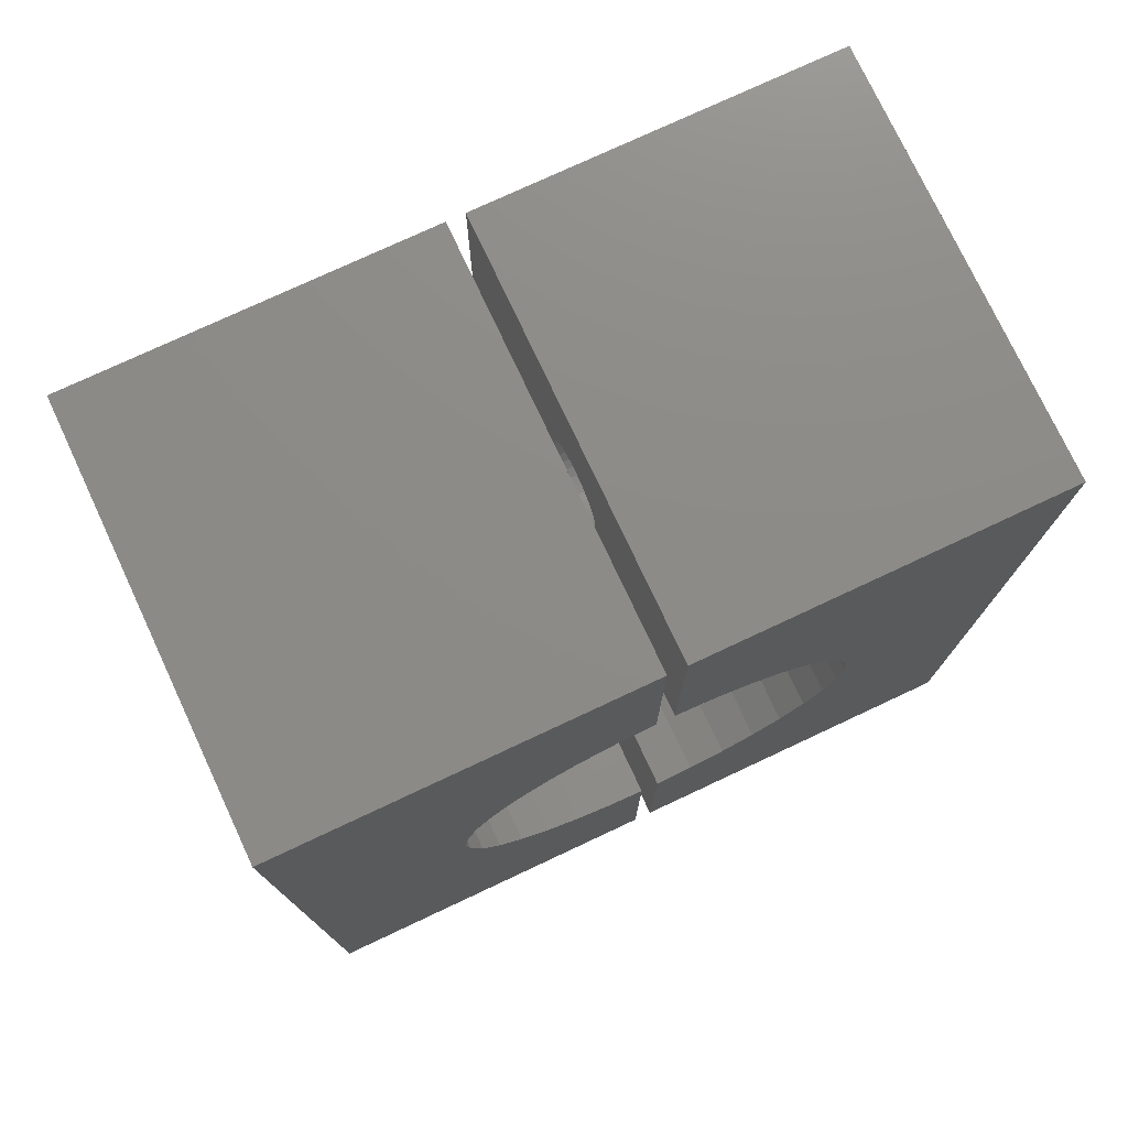
<metadata>
{"format":"stl","ext":"stl","renderer":"f3d","projection":"perspective","resolution":1024,"background":"white","views":[{"elev":76.1,"azim":-115.1,"up":"+Y"}]}
</metadata>
<code>
# stl→obj: 372 verts, 744 faces
v 0.3588 -0.4341 -0.3516
v 0.385 -0.4341 -0.3516
v 0.3719 -0.4328 -0.3516
v 0.3462 -0.4379 -0.3516
v 0.3976 -0.4379 -0.3516
v 0.3345 -0.4441 -0.3516
v 0.4092 -0.4441 -0.3516
v 0.3244 -0.4525 -0.3516
v 0.4194 -0.4525 -0.3516
v 0.316 -0.4627 -0.3516
v 0.4277 -0.4627 -0.3516
v 0.4277 -0.5373 -0.3516
v 0.3244 -0.5475 -0.3516
v 0.4194 -0.5475 -0.3516
v 0.3345 -0.5559 -0.3516
v 0.4092 -0.5559 -0.3516
v 0.3462 -0.5621 -0.3516
v 0.3976 -0.5621 -0.3516
v 0.3588 -0.5659 -0.3516
v 0.385 -0.5659 -0.3516
v 0.3719 -0.5672 -0.3516
v 0.4339 -0.4743 -0.3516
v 0.3098 -0.4743 -0.3516
v 0.4378 -0.4869 -0.3516
v 0.306 -0.4869 -0.3516
v 0.4391 -0.5 -0.3516
v 0.3047 -0.5 -0.3516
v 0.4378 -0.5131 -0.3516
v 0.306 -0.5131 -0.3516
v 0.4339 -0.5257 -0.3516
v 0.3098 -0.5257 -0.3516
v 0.316 -0.5373 -0.3516
v 0.3719 -0.575 -0.3438
v 0.3865 -0.5736 -0.01686
v 0.3865 -0.5736 -0.3438
v 0.4006 -0.5693 -0.01686
v 0.4006 -0.5693 -0.3438
v 0.4135 -0.5624 -0.01686
v 0.4135 -0.5624 -0.3438
v 0.4249 -0.553 -0.01686
v 0.4249 -0.553 -0.3438
v 0.4342 -0.5417 -0.01686
v 0.4342 -0.5417 -0.3438
v 0.4412 -0.5287 -0.01686
v 0.4412 -0.5287 -0.3438
v 0.4454 -0.5146 -0.01686
v 0.4454 -0.5146 -0.3438
v 0.4469 -0.5 -0.01686
v 0.4469 -0.5 -0.3438
v 0.3719 -0.575 -0.01686
v 0.3572 -0.5736 -0.3438
v 0.3572 -0.5736 -0.01686
v 0.3432 -0.5693 -0.3438
v 0.3432 -0.5693 -0.01686
v 0.3302 -0.5624 -0.3438
v 0.3302 -0.5624 -0.01686
v 0.3188 -0.553 -0.3438
v 0.3188 -0.553 -0.01686
v 0.3095 -0.5417 -0.3438
v 0.3095 -0.5417 -0.01686
v 0.3026 -0.5287 -0.3438
v 0.3026 -0.5287 -0.01686
v 0.2983 -0.5146 -0.3438
v 0.2983 -0.5146 -0.01686
v 0.2969 -0.5 -0.3438
v 0.2969 -0.5 -0.01686
v 0.3719 -0.425 -0.3438
v 0.3572 -0.4264 -0.01686
v 0.3572 -0.4264 -0.3438
v 0.3432 -0.4307 -0.01686
v 0.3432 -0.4307 -0.3438
v 0.3302 -0.4376 -0.01686
v 0.3302 -0.4376 -0.3438
v 0.3188 -0.447 -0.01686
v 0.3188 -0.447 -0.3438
v 0.3095 -0.4583 -0.01686
v 0.3095 -0.4583 -0.3438
v 0.3026 -0.4713 -0.01686
v 0.3026 -0.4713 -0.3438
v 0.2983 -0.4854 -0.01686
v 0.2983 -0.4854 -0.3438
v 0.3719 -0.425 -0.01686
v 0.3865 -0.4264 -0.3438
v 0.3865 -0.4264 -0.01686
v 0.4006 -0.4307 -0.3438
v 0.4006 -0.4307 -0.01686
v 0.4135 -0.4376 -0.3438
v 0.4135 -0.4376 -0.01686
v 0.4249 -0.447 -0.3438
v 0.4249 -0.447 -0.01686
v 0.4342 -0.4583 -0.3438
v 0.4342 -0.4583 -0.01686
v 0.4412 -0.4713 -0.3438
v 0.4412 -0.4713 -0.01686
v 0.4454 -0.4854 -0.3438
v 0.4454 -0.4854 -0.01686
v 0.3719 -0.425 0.01562
v 0.3572 -0.4264 0.6472
v 0.3572 -0.4264 0.01562
v 0.3432 -0.4307 0.6472
v 0.3432 -0.4307 0.01562
v 0.3302 -0.4376 0.6472
v 0.3302 -0.4376 0.01562
v 0.3188 -0.447 0.6472
v 0.3188 -0.447 0.01562
v 0.3095 -0.4583 0.6472
v 0.3095 -0.4583 0.01562
v 0.3026 -0.4713 0.6472
v 0.3026 -0.4713 0.01562
v 0.2983 -0.4854 0.6472
v 0.2983 -0.4854 0.01562
v 0.2969 -0.5 0.6472
v 0.2969 -0.5 0.01562
v 0.3719 -0.425 0.6472
v 0.3865 -0.4264 0.01562
v 0.3865 -0.4264 0.6472
v 0.4006 -0.4307 0.01562
v 0.4006 -0.4307 0.6472
v 0.4135 -0.4376 0.01562
v 0.4135 -0.4376 0.6472
v 0.4249 -0.447 0.01562
v 0.4249 -0.447 0.6472
v 0.4342 -0.4583 0.01562
v 0.4342 -0.4583 0.6472
v 0.4412 -0.4713 0.01562
v 0.4412 -0.4713 0.6472
v 0.4454 -0.4854 0.01562
v 0.4454 -0.4854 0.6472
v 0.4469 -0.5 0.01562
v 0.4469 -0.5 0.6472
v 0.3719 -0.575 0.01562
v 0.3865 -0.5736 0.6472
v 0.3865 -0.5736 0.01562
v 0.4006 -0.5693 0.6472
v 0.4006 -0.5693 0.01562
v 0.4135 -0.5624 0.6472
v 0.4135 -0.5624 0.01562
v 0.4249 -0.553 0.6472
v 0.4249 -0.553 0.01562
v 0.4342 -0.5417 0.6472
v 0.4342 -0.5417 0.01562
v 0.4412 -0.5287 0.6472
v 0.4412 -0.5287 0.01562
v 0.4454 -0.5146 0.6472
v 0.4454 -0.5146 0.01562
v 0.3719 -0.575 0.6472
v 0.3572 -0.5736 0.01562
v 0.3572 -0.5736 0.6472
v 0.3432 -0.5693 0.01562
v 0.3432 -0.5693 0.6472
v 0.3302 -0.5624 0.01562
v 0.3302 -0.5624 0.6472
v 0.3188 -0.553 0.01562
v 0.3188 -0.553 0.6472
v 0.3095 -0.5417 0.01562
v 0.3095 -0.5417 0.6472
v 0.3026 -0.5287 0.01562
v 0.3026 -0.5287 0.6472
v 0.2983 -0.5146 0.01562
v 0.2983 -0.5146 0.6472
v 0.75 -0.3553 0.01562
v 0.75 -0.75 0.01562
v 1.509e-33 -0.3553 0.01562
v 0 -0.75 0.01562
v 0.3302 0.4376 0.6472
v 0.3432 0.4307 0.6472
v 0.3572 0.4264 0.6472
v 0.3719 0.425 0.6472
v 0.4135 0.4376 0.6472
v 0.4006 0.4307 0.6472
v 0.3865 0.4264 0.6472
v 0.75 -0.75 0.6472
v 0.75 0.75 0.6472
v 0.4454 0.4854 0.6472
v 0.4412 0.4713 0.6472
v 0.4342 0.4583 0.6472
v 0.4249 0.447 0.6472
v -3.944e-17 -0.75 0.6472
v -3.944e-17 0.75 0.6472
v 0.2969 0.5 0.6472
v 0.2983 0.5146 0.6472
v 0.3026 0.5287 0.6472
v 0.3095 0.5417 0.6472
v 0.3188 0.553 0.6472
v 0.3302 0.5624 0.6472
v 0.3432 0.5693 0.6472
v 0.3572 0.5736 0.6472
v 0.3719 0.575 0.6472
v 0.3188 0.447 0.6472
v 0.3095 0.4583 0.6472
v 0.3026 0.4713 0.6472
v 0.2983 0.4854 0.6472
v 0.3865 0.5736 0.6472
v 0.4006 0.5693 0.6472
v 0.4135 0.5624 0.6472
v 0.4249 0.553 0.6472
v 0.4342 0.5417 0.6472
v 0.4412 0.5287 0.6472
v 0.4454 0.5146 0.6472
v 0.4469 0.5 0.6472
v 0.75 -0.75 -0.01686
v 0.75 -0.3553 -0.01686
v -7.012e-17 -0.75 -0.01686
v -5.406e-17 -0.3553 -0.01686
v 0.3719 0.575 -0.3516
v 0.3572 0.5736 -0.01686
v 0.3572 0.5736 -0.3516
v 0.3432 0.5693 -0.01686
v 0.3432 0.5693 -0.3516
v 0.3302 0.5624 -0.01686
v 0.3302 0.5624 -0.3516
v 0.3188 0.553 -0.01686
v 0.3188 0.553 -0.3516
v 0.3095 0.5417 -0.01686
v 0.3095 0.5417 -0.3516
v 0.3026 0.5287 -0.01686
v 0.3026 0.5287 -0.3516
v 0.2983 0.5146 -0.01686
v 0.2983 0.5146 -0.3516
v 0.2969 0.5 -0.01686
v 0.2969 0.5 -0.3516
v 0.3719 0.575 -0.01686
v 0.3865 0.5736 -0.3516
v 0.3865 0.5736 -0.01686
v 0.4006 0.5693 -0.3516
v 0.4006 0.5693 -0.01686
v 0.4135 0.5624 -0.3516
v 0.4135 0.5624 -0.01686
v 0.4249 0.553 -0.3516
v 0.4249 0.553 -0.01686
v 0.4342 0.5417 -0.3516
v 0.4342 0.5417 -0.01686
v 0.4412 0.5287 -0.3516
v 0.4412 0.5287 -0.01686
v 0.4454 0.5146 -0.3516
v 0.4454 0.5146 -0.01686
v 0.4469 0.5 -0.3516
v 0.4469 0.5 -0.01686
v 0.3719 0.575 0.01562
v 0.3572 0.5736 0.01562
v 0.3432 0.5693 0.01562
v 0.3302 0.5624 0.01562
v 0.3188 0.553 0.01562
v 0.3095 0.5417 0.01562
v 0.3026 0.5287 0.01562
v 0.2983 0.5146 0.01562
v 0.2969 0.5 0.01562
v 0.3865 0.5736 0.01562
v 0.4006 0.5693 0.01562
v 0.4135 0.5624 0.01562
v 0.4249 0.553 0.01562
v 0.4342 0.5417 0.01562
v 0.4412 0.5287 0.01562
v 0.4454 0.5146 0.01562
v 0.4469 0.5 0.01562
v 0.3719 0.425 -0.3516
v 0.3865 0.4264 -0.01686
v 0.3865 0.4264 -0.3516
v 0.4006 0.4307 -0.01686
v 0.4006 0.4307 -0.3516
v 0.4135 0.4376 -0.01686
v 0.4135 0.4376 -0.3516
v 0.4249 0.447 -0.01686
v 0.4249 0.447 -0.3516
v 0.4342 0.4583 -0.01686
v 0.4342 0.4583 -0.3516
v 0.4412 0.4713 -0.01686
v 0.4412 0.4713 -0.3516
v 0.4454 0.4854 -0.01686
v 0.4454 0.4854 -0.3516
v 0.3719 0.425 -0.01686
v 0.3572 0.4264 -0.3516
v 0.3572 0.4264 -0.01686
v 0.3432 0.4307 -0.3516
v 0.3432 0.4307 -0.01686
v 0.3302 0.4376 -0.3516
v 0.3302 0.4376 -0.01686
v 0.3188 0.447 -0.3516
v 0.3188 0.447 -0.01686
v 0.3095 0.4583 -0.3516
v 0.3095 0.4583 -0.01686
v 0.3026 0.4713 -0.3516
v 0.3026 0.4713 -0.01686
v 0.2983 0.4854 -0.3516
v 0.2983 0.4854 -0.01686
v 0.3719 0.425 0.01562
v 0.3865 0.4264 0.01562
v 0.4006 0.4307 0.01562
v 0.4135 0.4376 0.01562
v 0.4249 0.447 0.01562
v 0.4342 0.4583 0.01562
v 0.4412 0.4713 0.01562
v 0.4454 0.4854 0.01562
v 0.3572 0.4264 0.01562
v 0.3432 0.4307 0.01562
v 0.3302 0.4376 0.01562
v 0.3188 0.447 0.01562
v 0.3095 0.4583 0.01562
v 0.3026 0.4713 0.01562
v 0.2983 0.4854 0.01562
v 0.75 0.75 0.01562
v 0.75 0.3553 0.01562
v 5.736e-33 0.75 0.01562
v -8.172e-19 0.3553 0.01562
v 0.75 0.3553 -0.01686
v 0.75 0.75 -0.01686
v -7.012e-17 0.3553 -0.01686
v -7.012e-17 0.75 -0.01686
v 0.75 -0.06775 0.3515
v 0.75 4.273e-17 0.358
v 0.75 0.06775 0.3515
v 0.75 0.133 0.3322
v 0.75 0.1934 0.3008
v 0.75 -0.3463 0.08309
v 0.75 -0.3246 0.1476
v 0.75 -0.291 0.2068
v 0.75 -0.2467 0.2585
v 0.75 -0.1934 0.3008
v 0.75 -0.133 0.3322
v 0.75 0.2467 0.2585
v 0.75 0.291 0.2068
v 0.75 0.3246 0.1476
v 0.75 0.3463 0.08309
v -1.863e-17 0.1934 0.3008
v -2.059e-17 0.133 0.3322
v -2.179e-17 0.06775 0.3515
v -2.22e-17 4.273e-17 0.358
v -2.179e-17 -0.06775 0.3515
v -1.863e-17 -0.1934 0.3008
v -1.598e-17 -0.2467 0.2585
v -1.276e-17 -0.291 0.2068
v -9.059e-18 -0.3246 0.1476
v -5.03e-18 -0.3463 0.08309
v -2.059e-17 -0.133 0.3322
v -5.03e-18 0.3463 0.08309
v -9.059e-18 0.3246 0.1476
v -1.276e-17 0.291 0.2068
v -1.598e-17 0.2467 0.2585
v 0.75 0.75 -0.6484
v 0.75 0.3463 -0.08432
v 0.75 0.3246 -0.1488
v 0.75 0.291 -0.208
v 0.75 0.2467 -0.2597
v 0.75 0.1934 -0.3021
v 0.75 0.133 -0.3335
v 0.75 0.06775 -0.3528
v 0.75 -1.311e-15 -0.3593
v 0.75 -0.75 -0.6484
v 0.75 -0.06775 -0.3528
v 0.75 -0.133 -0.3335
v 0.75 -0.1934 -0.3021
v 0.75 -0.2467 -0.2597
v 0.75 -0.291 -0.208
v 0.75 -0.3246 -0.1488
v 0.75 -0.3463 -0.08432
v 1.02e-32 0.75 -0.6484
v 0 -0.75 -0.6484
v -1.604e-17 -1.311e-15 -0.3593
v -1.677e-17 0.06775 -0.3528
v -1.891e-17 0.133 -0.3335
v -2.239e-17 0.1934 -0.3021
v -2.709e-17 0.2467 -0.2597
v -3.283e-17 0.291 -0.208
v -3.941e-17 0.3246 -0.1488
v -4.657e-17 0.3463 -0.08432
v -4.657e-17 -0.3463 -0.08432
v -3.941e-17 -0.3246 -0.1488
v -3.283e-17 -0.291 -0.208
v -2.709e-17 -0.2467 -0.2597
v -2.239e-17 -0.1934 -0.3021
v -1.891e-17 -0.133 -0.3335
v -1.677e-17 -0.06775 -0.3528
f 1 2 3
f 2 1 4
f 2 4 5
f 5 4 6
f 5 6 7
f 7 6 8
f 7 8 9
f 9 8 10
f 9 10 11
f 12 13 14
f 14 13 15
f 14 15 16
f 16 15 17
f 16 17 18
f 18 17 19
f 18 19 20
f 20 19 21
f 11 10 22
f 22 10 23
f 22 23 24
f 24 23 25
f 24 25 26
f 26 25 27
f 26 27 28
f 28 27 29
f 28 29 30
f 30 29 31
f 30 31 12
f 12 31 32
f 12 32 13
f 33 34 35
f 35 34 36
f 35 36 37
f 37 36 38
f 37 38 39
f 39 38 40
f 39 40 41
f 41 40 42
f 41 42 43
f 43 42 44
f 43 44 45
f 45 44 46
f 45 46 47
f 47 46 48
f 47 48 49
f 34 33 50
f 50 33 51
f 50 51 52
f 52 51 53
f 52 53 54
f 54 53 55
f 54 55 56
f 56 55 57
f 56 57 58
f 58 57 59
f 58 59 60
f 60 59 61
f 60 61 62
f 62 61 63
f 62 63 64
f 64 63 65
f 64 65 66
f 67 68 69
f 69 68 70
f 69 70 71
f 71 70 72
f 71 72 73
f 73 72 74
f 73 74 75
f 75 74 76
f 75 76 77
f 77 76 78
f 77 78 79
f 79 78 80
f 79 80 81
f 81 80 66
f 81 66 65
f 68 67 82
f 82 67 83
f 82 83 84
f 84 83 85
f 84 85 86
f 86 85 87
f 86 87 88
f 88 87 89
f 88 89 90
f 90 89 91
f 90 91 92
f 92 91 93
f 92 93 94
f 94 93 95
f 94 95 96
f 96 95 49
f 96 49 48
f 26 28 49
f 28 47 49
f 65 63 27
f 63 29 27
f 63 61 31
f 29 63 31
f 59 57 32
f 32 61 59
f 31 61 32
f 55 53 17
f 15 55 17
f 15 13 55
f 51 33 19
f 19 53 51
f 17 53 19
f 35 37 18
f 20 35 18
f 20 21 35
f 39 41 16
f 16 37 39
f 18 37 16
f 43 45 30
f 12 43 30
f 12 14 43
f 28 45 47
f 30 45 28
f 13 32 57
f 57 55 13
f 21 19 33
f 33 35 21
f 14 16 41
f 41 43 14
f 27 25 65
f 25 81 65
f 49 95 26
f 95 24 26
f 95 93 22
f 24 95 22
f 91 89 11
f 11 93 91
f 22 93 11
f 87 85 5
f 7 87 5
f 7 9 87
f 83 67 2
f 2 85 83
f 5 85 2
f 69 71 4
f 1 69 4
f 1 3 69
f 73 75 6
f 6 71 73
f 4 71 6
f 77 79 23
f 10 77 23
f 10 8 77
f 25 79 81
f 23 79 25
f 9 11 89
f 89 87 9
f 3 2 67
f 67 69 3
f 8 6 75
f 75 77 8
f 97 98 99
f 99 98 100
f 99 100 101
f 101 100 102
f 101 102 103
f 103 102 104
f 103 104 105
f 105 104 106
f 105 106 107
f 107 106 108
f 107 108 109
f 109 108 110
f 109 110 111
f 111 110 112
f 111 112 113
f 98 97 114
f 114 97 115
f 114 115 116
f 116 115 117
f 116 117 118
f 118 117 119
f 118 119 120
f 120 119 121
f 120 121 122
f 122 121 123
f 122 123 124
f 124 123 125
f 124 125 126
f 126 125 127
f 126 127 128
f 128 127 129
f 128 129 130
f 131 132 133
f 133 132 134
f 133 134 135
f 135 134 136
f 135 136 137
f 137 136 138
f 137 138 139
f 139 138 140
f 139 140 141
f 141 140 142
f 141 142 143
f 143 142 144
f 143 144 145
f 145 144 130
f 145 130 129
f 132 131 146
f 146 131 147
f 146 147 148
f 148 147 149
f 148 149 150
f 150 149 151
f 150 151 152
f 152 151 153
f 152 153 154
f 154 153 155
f 154 155 156
f 156 155 157
f 156 157 158
f 158 157 159
f 158 159 160
f 160 159 113
f 160 113 112
f 161 162 127
f 161 127 125
f 161 125 123
f 161 123 121
f 161 121 119
f 161 119 117
f 161 117 115
f 161 115 97
f 161 97 163
f 164 113 159
f 164 159 157
f 164 157 155
f 164 155 153
f 164 153 151
f 164 151 149
f 164 149 147
f 164 147 131
f 164 131 162
f 163 97 99
f 163 99 101
f 163 101 103
f 163 103 105
f 163 105 107
f 163 107 109
f 163 109 111
f 163 111 113
f 163 113 164
f 162 131 133
f 162 133 135
f 162 135 137
f 162 137 139
f 162 139 141
f 162 141 143
f 162 143 145
f 162 145 129
f 162 129 127
f 165 114 166
f 166 114 167
f 167 114 168
f 169 170 114
f 170 171 114
f 171 168 114
f 172 173 174
f 172 174 175
f 172 175 176
f 172 176 177
f 172 177 122
f 172 122 124
f 172 124 126
f 172 126 128
f 172 128 130
f 172 130 144
f 172 144 142
f 172 142 140
f 172 140 138
f 172 138 136
f 172 136 134
f 172 134 132
f 172 132 146
f 172 146 178
f 179 180 181
f 179 181 182
f 179 182 183
f 179 183 184
f 179 184 185
f 179 185 186
f 179 186 187
f 179 187 188
f 179 188 173
f 189 104 102
f 189 102 100
f 189 100 98
f 189 98 114
f 189 114 165
f 178 146 148
f 178 148 150
f 178 150 152
f 178 152 154
f 178 154 156
f 178 156 158
f 178 158 160
f 178 160 112
f 178 112 110
f 178 110 108
f 178 108 106
f 178 106 104
f 178 104 189
f 178 189 190
f 178 190 191
f 178 191 192
f 178 192 180
f 178 180 179
f 173 188 193
f 173 193 194
f 173 194 195
f 173 195 196
f 173 196 197
f 173 197 198
f 173 198 199
f 173 199 200
f 173 200 174
f 177 169 114
f 177 114 116
f 177 116 118
f 177 118 120
f 177 120 122
f 201 202 44
f 201 44 42
f 201 42 40
f 201 40 38
f 201 38 36
f 201 36 34
f 201 34 50
f 201 50 203
f 204 62 64
f 204 64 66
f 204 66 80
f 204 80 78
f 204 78 76
f 204 76 74
f 204 74 72
f 204 72 70
f 204 70 68
f 204 68 82
f 204 82 202
f 203 50 52
f 203 52 54
f 203 54 56
f 203 56 58
f 203 58 60
f 203 60 62
f 203 62 204
f 202 82 84
f 202 84 86
f 202 86 88
f 202 88 90
f 202 90 92
f 202 92 94
f 202 94 96
f 202 96 48
f 202 48 46
f 202 46 44
f 205 206 207
f 207 206 208
f 207 208 209
f 209 208 210
f 209 210 211
f 211 210 212
f 211 212 213
f 213 212 214
f 213 214 215
f 215 214 216
f 215 216 217
f 217 216 218
f 217 218 219
f 219 218 220
f 219 220 221
f 206 205 222
f 222 205 223
f 222 223 224
f 224 223 225
f 224 225 226
f 226 225 227
f 226 227 228
f 228 227 229
f 228 229 230
f 230 229 231
f 230 231 232
f 232 231 233
f 232 233 234
f 234 233 235
f 234 235 236
f 236 235 237
f 236 237 238
f 239 187 240
f 240 187 186
f 240 186 241
f 241 186 185
f 241 185 242
f 242 185 184
f 242 184 243
f 243 184 183
f 243 183 244
f 244 183 182
f 244 182 245
f 245 182 181
f 245 181 246
f 246 181 180
f 246 180 247
f 187 239 188
f 188 239 248
f 188 248 193
f 193 248 249
f 193 249 194
f 194 249 250
f 194 250 195
f 195 250 251
f 195 251 196
f 196 251 252
f 196 252 197
f 197 252 253
f 197 253 198
f 198 253 254
f 198 254 199
f 199 254 255
f 199 255 200
f 256 257 258
f 258 257 259
f 258 259 260
f 260 259 261
f 260 261 262
f 262 261 263
f 262 263 264
f 264 263 265
f 264 265 266
f 266 265 267
f 266 267 268
f 268 267 269
f 268 269 270
f 270 269 238
f 270 238 237
f 257 256 271
f 271 256 272
f 271 272 273
f 273 272 274
f 273 274 275
f 275 274 276
f 275 276 277
f 277 276 278
f 277 278 279
f 279 278 280
f 279 280 281
f 281 280 282
f 281 282 283
f 283 282 284
f 283 284 285
f 285 284 221
f 285 221 220
f 286 171 287
f 287 171 170
f 287 170 288
f 288 170 169
f 288 169 289
f 289 169 177
f 289 177 290
f 290 177 176
f 290 176 291
f 291 176 175
f 291 175 292
f 292 175 174
f 292 174 293
f 293 174 200
f 293 200 255
f 171 286 168
f 168 286 294
f 168 294 167
f 167 294 295
f 167 295 166
f 166 295 296
f 166 296 165
f 165 296 297
f 165 297 189
f 189 297 298
f 189 298 190
f 190 298 299
f 190 299 191
f 191 299 300
f 191 300 192
f 192 300 247
f 192 247 180
f 301 302 253
f 301 253 252
f 301 252 251
f 301 251 250
f 301 250 249
f 301 249 248
f 301 248 239
f 301 239 303
f 304 245 246
f 304 246 247
f 304 247 300
f 304 300 299
f 304 299 298
f 304 298 297
f 304 297 296
f 304 296 295
f 304 295 294
f 304 294 286
f 304 286 302
f 303 239 240
f 303 240 241
f 303 241 242
f 303 242 243
f 303 243 244
f 303 244 245
f 303 245 304
f 302 286 287
f 302 287 288
f 302 288 289
f 302 289 290
f 302 290 291
f 302 291 292
f 302 292 293
f 302 293 255
f 302 255 254
f 302 254 253
f 305 306 269
f 305 269 267
f 305 267 265
f 305 265 263
f 305 263 261
f 305 261 259
f 305 259 257
f 305 257 271
f 305 271 307
f 308 220 218
f 308 218 216
f 308 216 214
f 308 214 212
f 308 212 210
f 308 210 208
f 308 208 206
f 308 206 222
f 308 222 306
f 307 271 273
f 307 273 275
f 307 275 277
f 307 277 279
f 307 279 281
f 307 281 283
f 307 283 285
f 307 285 220
f 307 220 308
f 306 222 224
f 306 224 226
f 306 226 228
f 306 228 230
f 306 230 232
f 306 232 234
f 306 234 236
f 306 236 238
f 306 238 269
f 207 223 205
f 223 207 209
f 223 209 225
f 225 209 211
f 225 211 227
f 227 211 213
f 227 213 229
f 264 276 262
f 262 276 274
f 262 274 260
f 260 274 272
f 260 272 258
f 258 272 256
f 229 213 231
f 231 213 215
f 231 215 233
f 233 215 217
f 233 217 235
f 235 217 219
f 235 219 237
f 237 219 221
f 237 221 270
f 270 221 284
f 270 284 268
f 268 284 282
f 268 282 266
f 266 282 280
f 266 280 264
f 264 280 278
f 264 278 276
f 173 309 310
f 173 310 311
f 173 311 312
f 173 312 313
f 173 313 301
f 162 161 314
f 162 314 315
f 162 315 316
f 162 316 317
f 162 317 318
f 172 162 318
f 172 318 319
f 172 319 309
f 172 309 173
f 301 313 320
f 301 320 321
f 301 321 322
f 301 322 323
f 301 323 302
f 179 303 324
f 179 324 325
f 179 325 326
f 179 326 327
f 179 327 328
f 164 329 330
f 164 330 331
f 164 331 332
f 164 332 333
f 164 333 163
f 178 179 328
f 178 328 334
f 178 334 329
f 178 329 164
f 303 304 335
f 303 335 336
f 303 336 337
f 303 337 338
f 303 338 324
f 178 164 172
f 172 164 162
f 303 179 301
f 301 179 173
f 327 309 328
f 328 309 319
f 328 319 334
f 334 319 318
f 334 318 329
f 329 318 317
f 329 317 330
f 330 317 316
f 330 316 331
f 331 316 315
f 331 315 332
f 332 315 314
f 332 314 333
f 333 314 161
f 333 161 163
f 309 327 310
f 310 327 326
f 310 326 311
f 311 326 325
f 311 325 312
f 312 325 324
f 312 324 313
f 313 324 338
f 313 338 320
f 320 338 337
f 320 337 321
f 321 337 336
f 321 336 322
f 322 336 335
f 322 335 323
f 323 335 304
f 323 304 302
f 339 306 305
f 339 305 340
f 339 340 341
f 339 341 342
f 339 342 343
f 339 343 344
f 339 344 345
f 339 345 346
f 339 346 347
f 339 347 348
f 348 347 349
f 348 349 350
f 348 350 351
f 348 351 352
f 348 352 353
f 348 353 354
f 348 354 355
f 348 355 202
f 348 202 201
f 356 357 358
f 356 358 359
f 356 359 360
f 356 360 361
f 356 361 362
f 356 362 363
f 356 363 364
f 356 364 365
f 356 365 307
f 356 307 308
f 357 203 204
f 357 204 366
f 357 366 367
f 357 367 368
f 357 368 369
f 357 369 370
f 357 370 371
f 357 371 372
f 357 372 358
f 203 357 201
f 201 357 348
f 358 346 359
f 359 346 345
f 359 345 360
f 360 345 344
f 360 344 361
f 361 344 343
f 361 343 362
f 362 343 342
f 362 342 363
f 363 342 341
f 363 341 364
f 364 341 340
f 364 340 365
f 365 340 305
f 365 305 307
f 346 358 347
f 347 358 372
f 347 372 349
f 349 372 371
f 349 371 350
f 350 371 370
f 350 370 351
f 351 370 369
f 351 369 352
f 352 369 368
f 352 368 353
f 353 368 367
f 353 367 354
f 354 367 366
f 354 366 355
f 355 366 204
f 355 204 202
f 356 308 339
f 339 308 306
f 348 357 339
f 339 357 356

</code>
